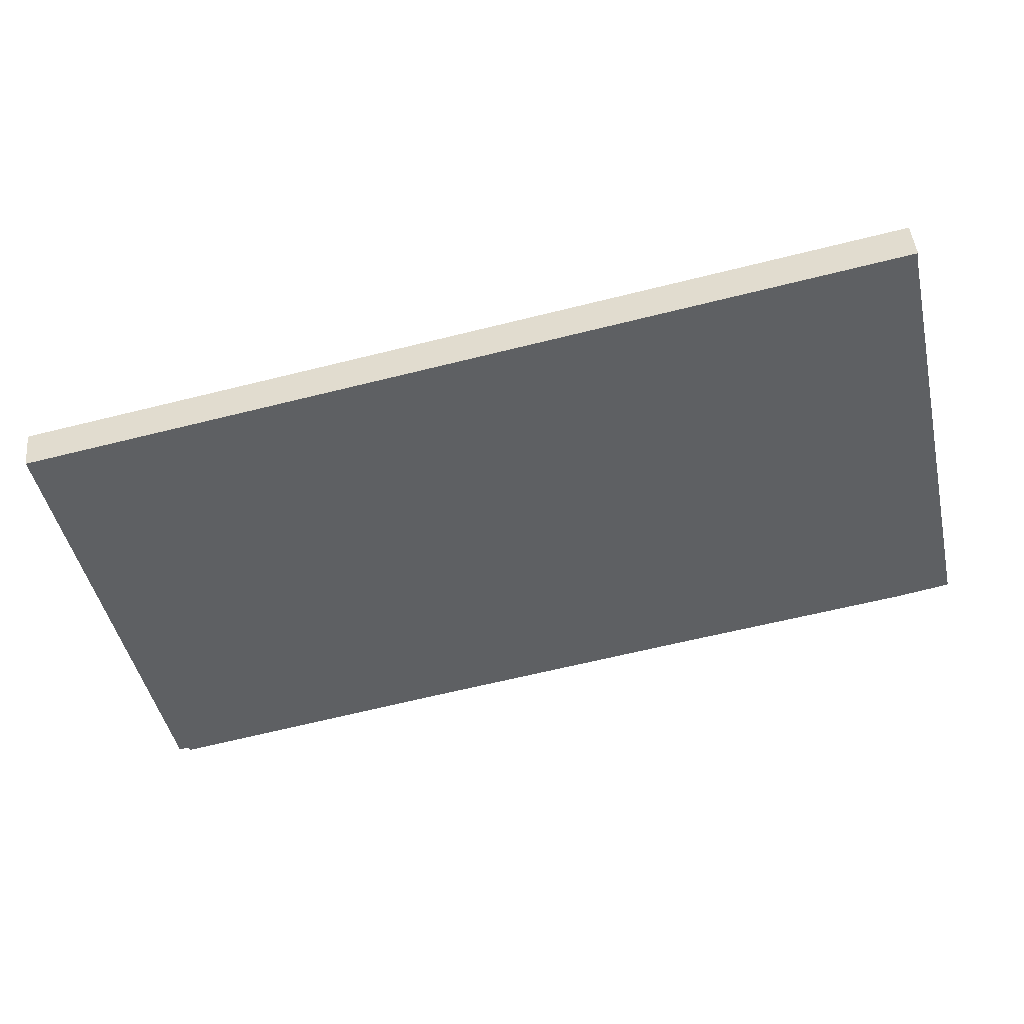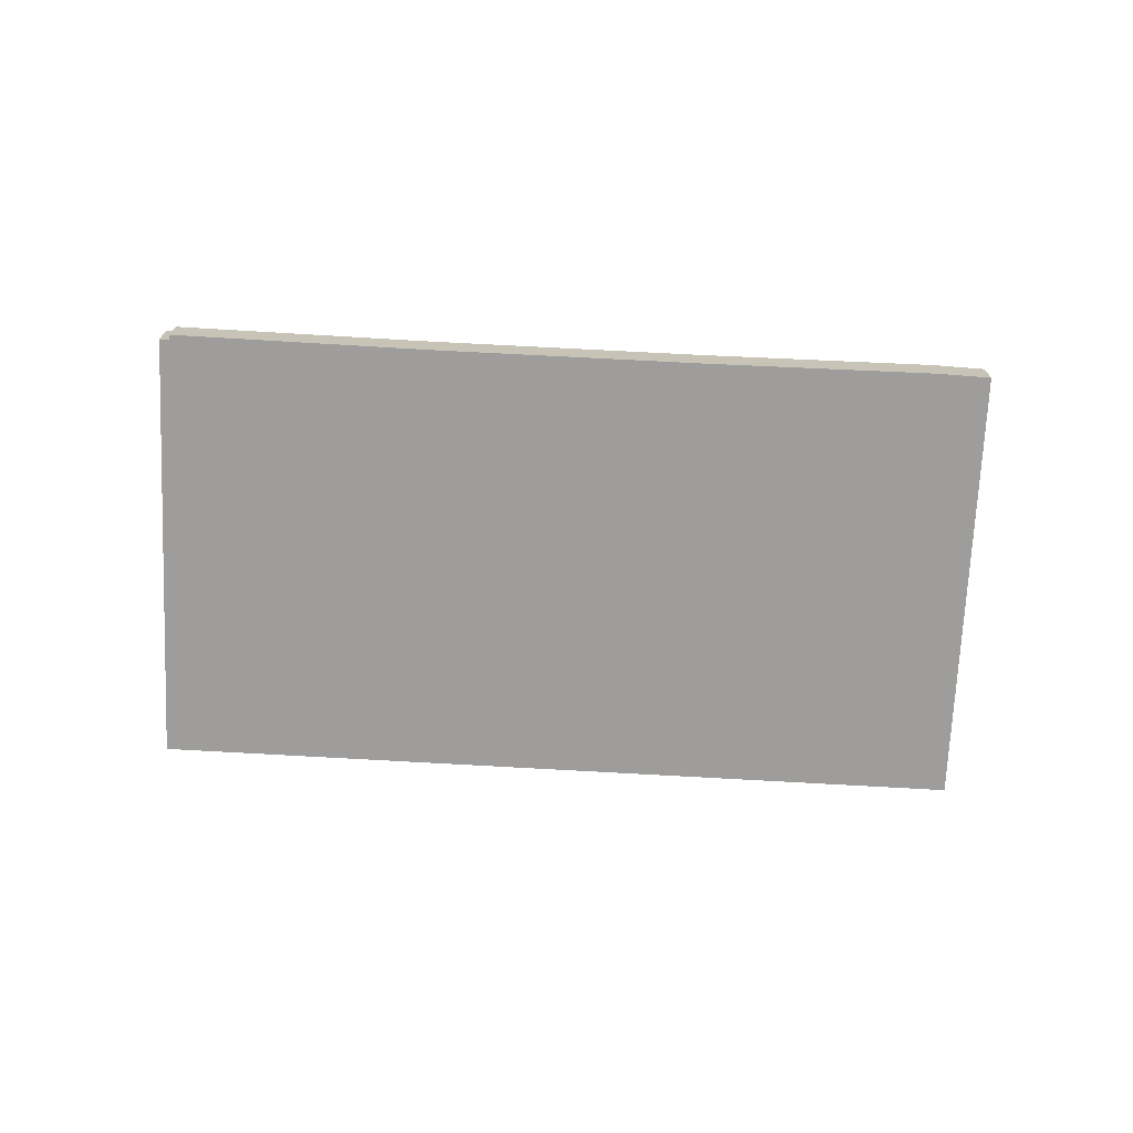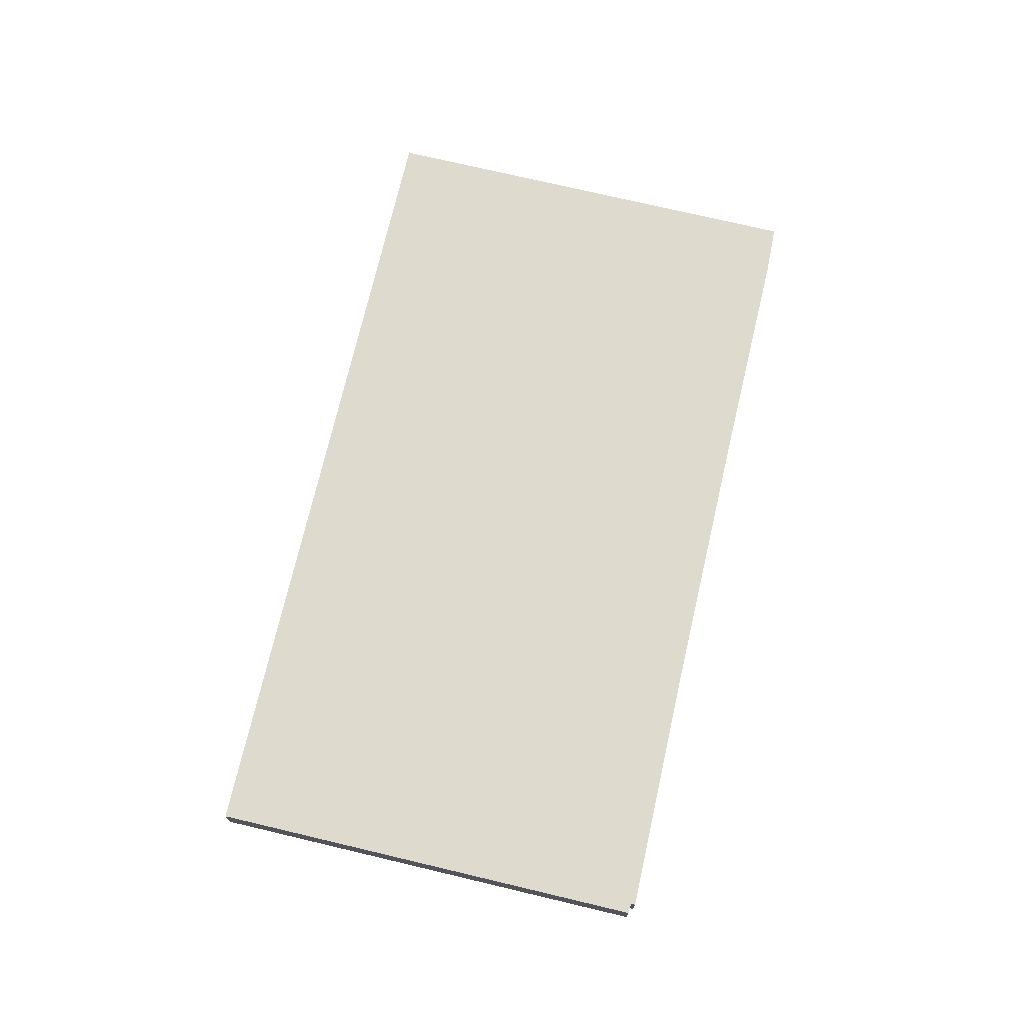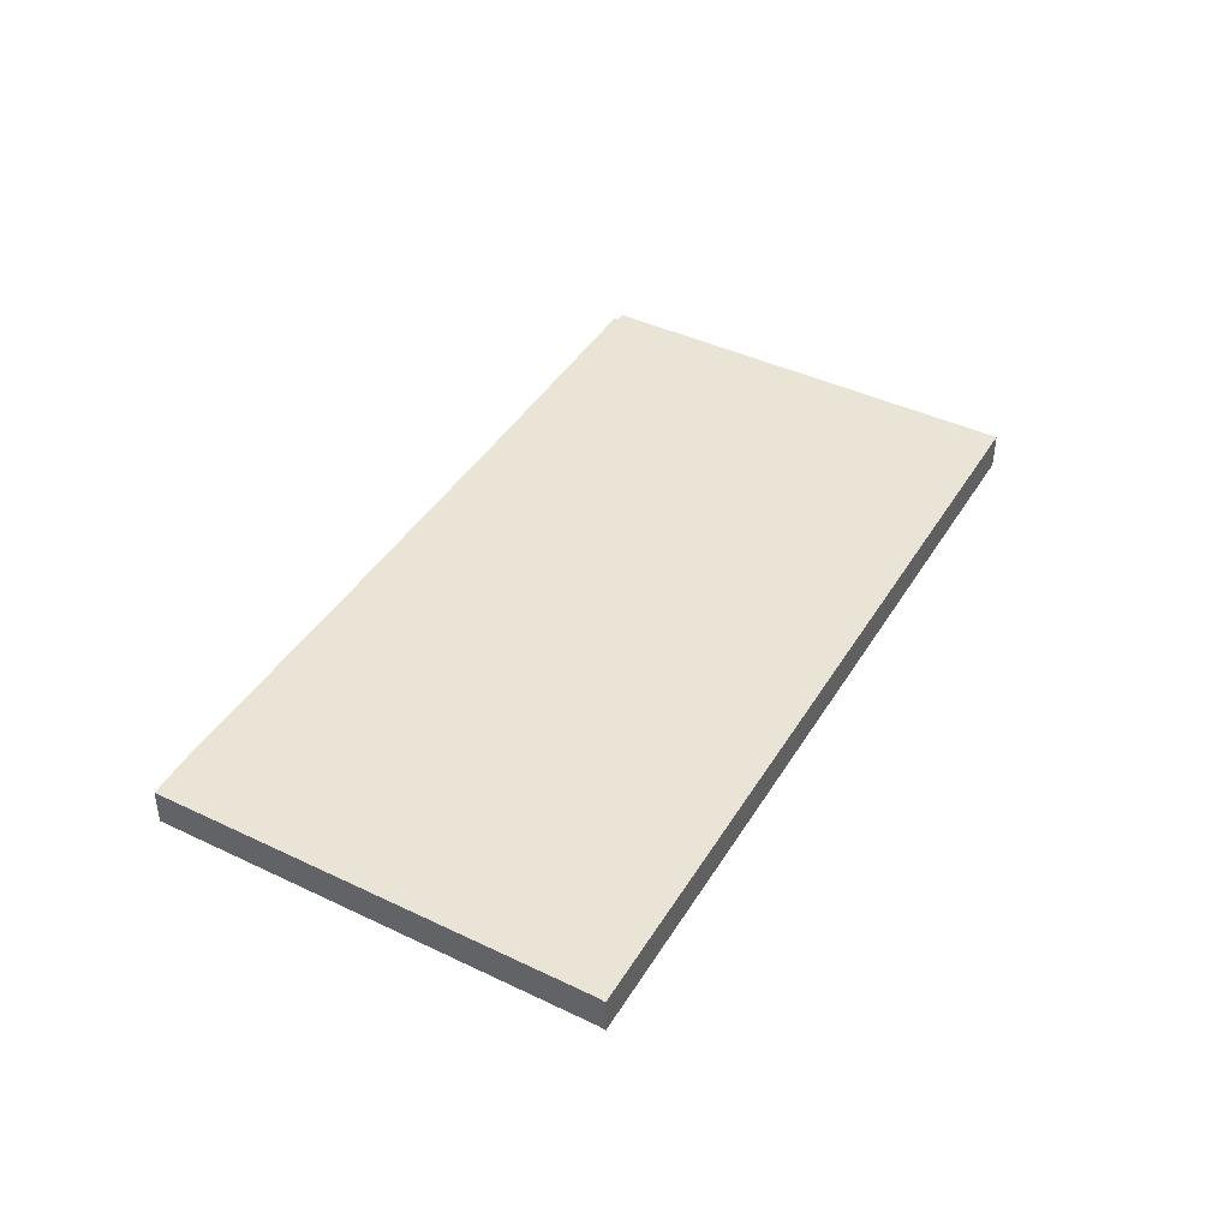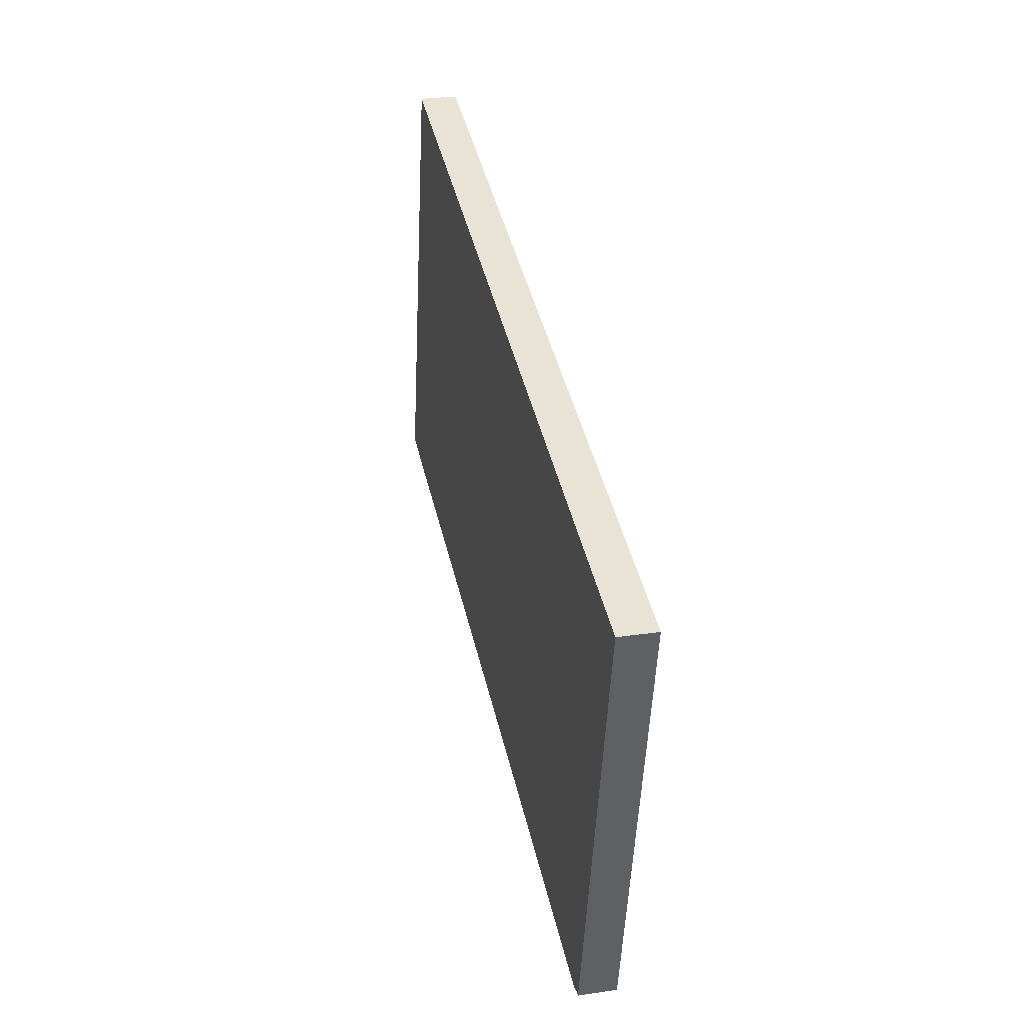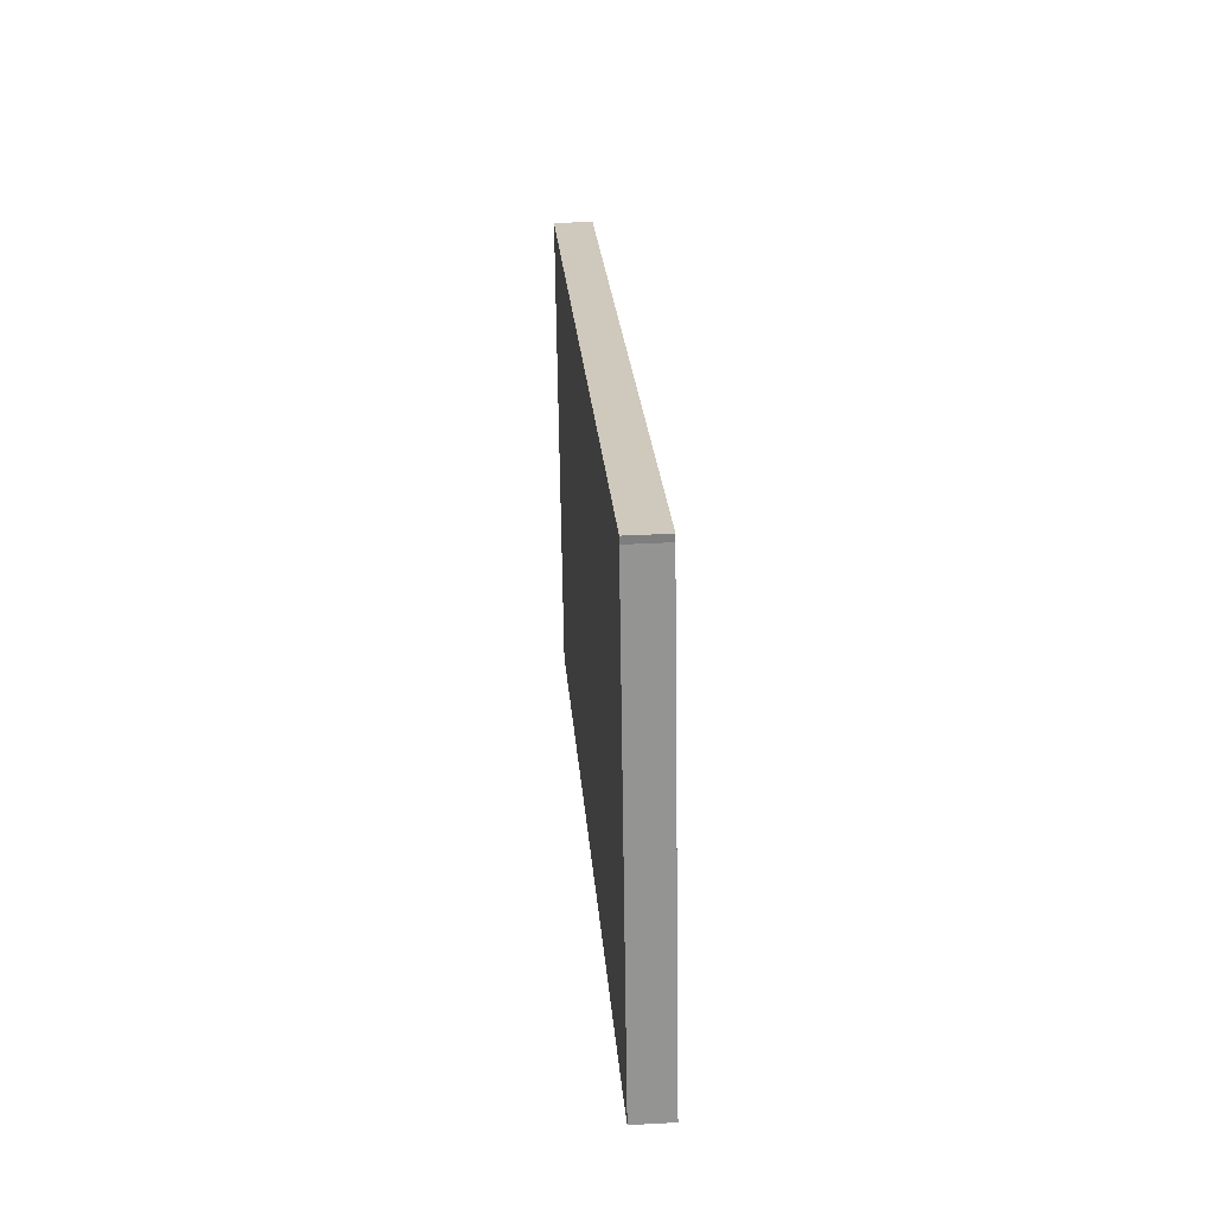
<metadata>
{"format":"obj","ext":"obj","renderer":"f3d","projection":"perspective","resolution":1024,"background":"white","views":[{"elev":45.6,"azim":174.4,"up":"+Z"},{"elev":-70.7,"azim":-170.6,"up":"+Y"},{"elev":71.1,"azim":115.5,"up":"+Y"},{"elev":42.5,"azim":-48.3,"up":"+Y"},{"elev":28.0,"azim":77.5,"up":"+Z"},{"elev":35.2,"azim":-94.1,"up":"+Z"}]}
</metadata>
<code>
v  26.79 1.789 -5.849
v  39.23 1.789 -8.453
v  39.17 1.789 -8.663
v  13.88 1.789 -3.031
v  39.71 1.789 -8.533
v  44.18 1.789 12.27
v  2.495 1.789 -0.622
v  0 1.789 1.095e-16
v  1.037 1.789 4.954
v  2.012 1.789 9.61
v  3.185 1.789 15.21
v  4.05 1.789 19.34
v  4.492 1.789 21.45
v  44.29 1.789 12.78
v  4.516 1.789 21.77
v  0 0 0
v  1.037 -3.033e-16 4.954
v  2.012 -5.884e-16 9.61
v  3.185 -9.316e-16 15.21
v  4.05 -1.184e-15 19.34
v  4.492 -1.314e-15 21.45
v  4.516 -1.333e-15 21.77
v  44.29 -7.824e-16 12.78
v  44.18 -7.514e-16 12.27
v  39.71 5.225e-16 -8.533
v  39.23 5.176e-16 -8.453
v  39.17 5.305e-16 -8.663
v  2.495 3.809e-17 -0.622
v  26.79 3.581e-16 -5.849
v  13.88 1.856e-16 -3.031
g defaultobject
f 1 2 3
f 2 1 4
f 2 4 5
f 5 4 6
f 6 4 7
f 6 7 8
f 6 8 9
f 6 9 10
f 6 10 11
f 6 11 12
f 6 12 13
f 6 13 14
f 14 13 15
f 16 9 8
f 9 16 17
f 9 17 10
f 10 17 18
f 10 18 11
f 11 18 19
f 11 19 12
f 12 19 20
f 12 20 13
f 13 20 21
f 21 15 13
f 15 21 22
f 22 14 15
f 14 22 23
f 23 6 14
f 6 23 5
f 5 23 24
f 5 24 25
f 26 3 2
f 3 26 27
f 25 2 5
f 2 25 26
f 28 8 7
f 8 28 16
f 27 1 3
f 1 27 29
f 1 29 4
f 4 29 30
f 4 30 7
f 7 30 28
f 22 24 23
f 24 22 25
f 25 22 26
f 26 22 27
f 27 22 29
f 29 22 30
f 30 22 21
f 30 21 28
f 28 21 20
f 28 20 19
f 28 19 18
f 28 18 16
f 16 18 17

</code>
